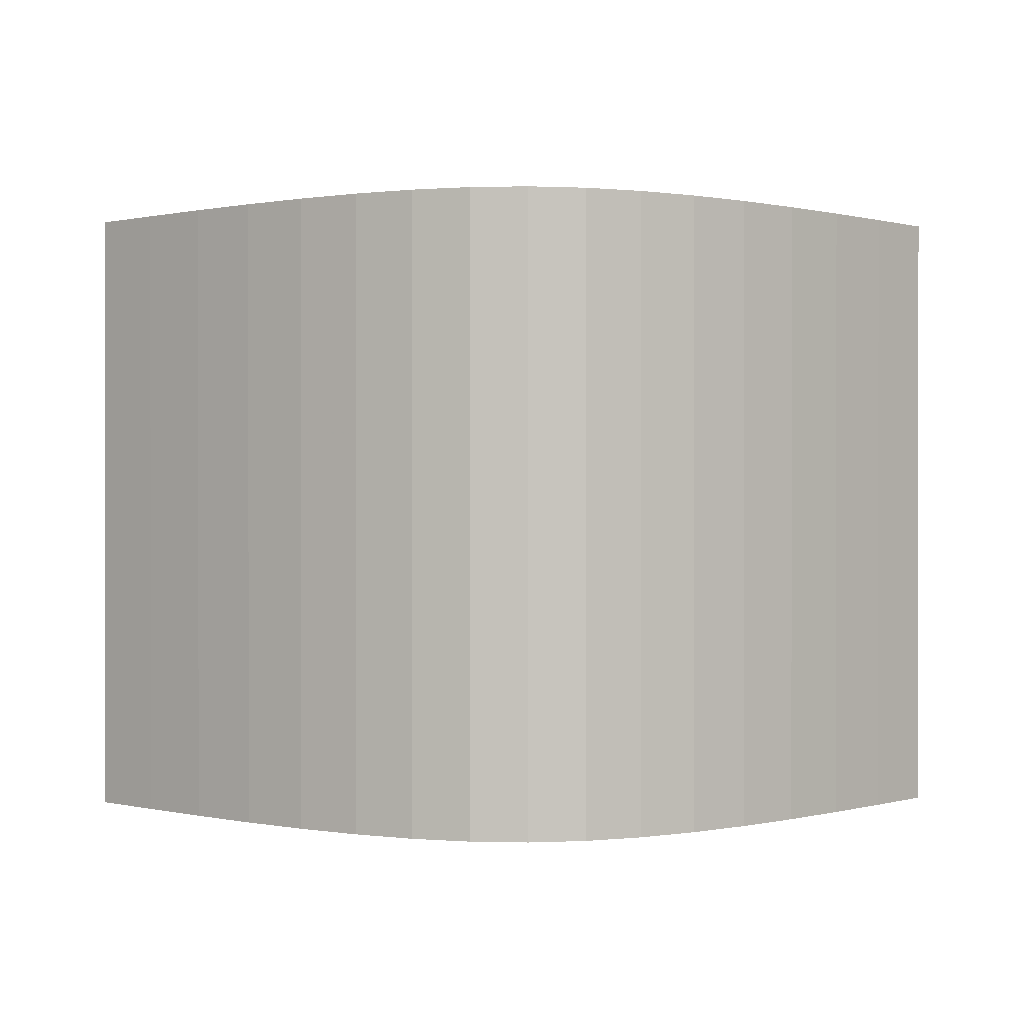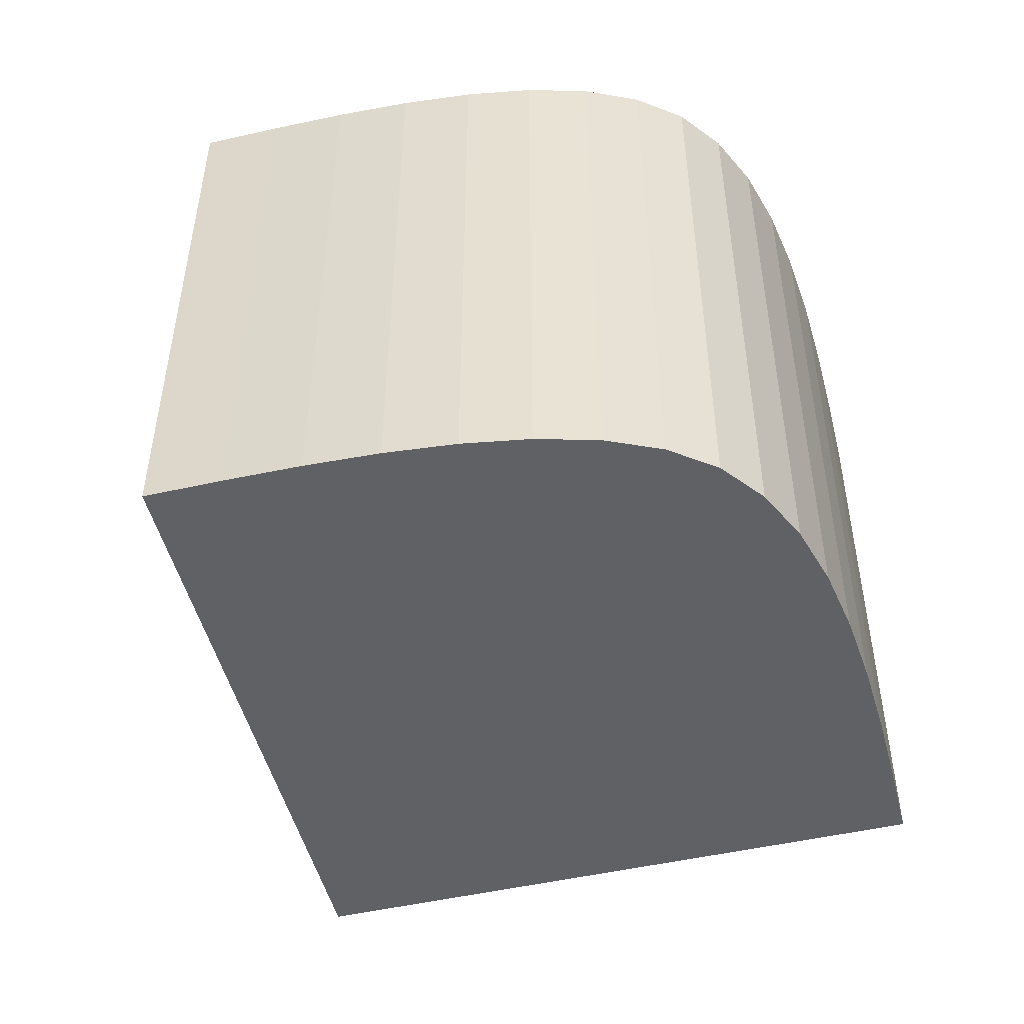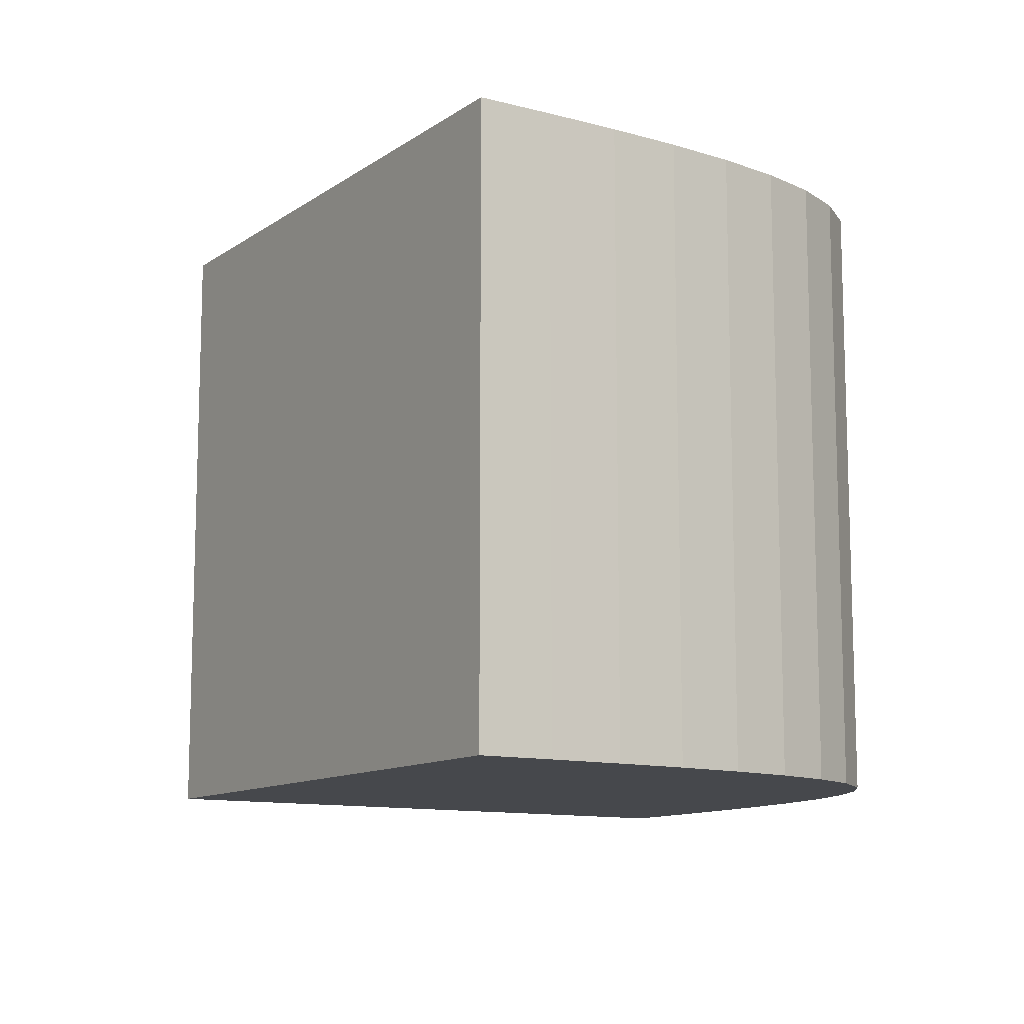
<metadata>
{"format":"obj","ext":"obj","renderer":"f3d","projection":"perspective","resolution":1024,"background":"white","views":[{"elev":0.4,"azim":177.6,"up":"+Z"},{"elev":-49.5,"azim":149.1,"up":"+Z"},{"elev":-11.4,"azim":102.6,"up":"+Z"}]}
</metadata>
<code>
v  0 -1.414 1
v  0.1768 -1.237 1
v  0 -1.061 1
v  -0.1768 -1.237 1
v  0.3536 -1.061 1
v  0.1768 -0.8839 1
v  0.3536 -0.7071 1
v  0 -0.7072 1
v  0 -0.3548 1
v  -0.3536 -0.7071 1
v  -0.1768 -0.8839 1
v  -0.3536 -1.061 1
v  0.5303 -0.8839 1
v  0.7071 -0.7071 1
v  0.5303 -0.5303 1
v  0.7071 -0.3536 1
v  0.3536 -0.3543 1
v  0.3536 -0.006215 1
v  0.1768 -0.5306 1
v  -0.1768 -0.5306 1
v  0.1768 -0.1799 1
v  0 -0.007769 1
v  0 0.3225 1
v  -0.3536 -0.006215 1
v  -0.1768 -0.1799 1
v  -0.3536 -0.3543 1
v  -0.7071 -0.3536 1
v  -0.5303 -0.8839 1
v  -0.5303 -0.5303 1
v  -0.7071 -0.7071 1
v  0.8839 -0.5303 1
v  1.061 -0.3536 1
v  0.8839 -0.1768 1
v  1.061 0 1
v  0.7071 -0.002564 1
v  0.7071 0.3386 1
v  0.5303 -0.1783 1
v  1.237 -0.1768 1
v  1.414 0 1
v  1.237 0.1768 1
v  1.061 0.3486 1
v  0.8839 0.173 1
v  0.5303 0.1665 1
v  0.8839 0.5104 1
v  0.7071 0.6574 1
v  0.5303 0.493 1
v  0.3536 0.6325 1
v  0.3536 0.3279 1
v  0.1768 0.1612 1
v  -0.1768 0.1612 1
v  0.1768 0.4791 1
v  0 0.621 1
v  0 0.8574 1
v  -0.3536 0.6325 1
v  -0.1768 0.4791 1
v  -0.3536 0.3279 1
v  -0.7071 0.3386 1
v  0.5303 0.7844 1
v  0.3536 0.8844 1
v  0.1768 0.7548 1
v  -0.1768 0.7548 1
v  0.1768 0.9502 1
v  0 0.9745 1
v  -0.1768 0.9502 1
v  -0.3536 0.8844 1
v  -0.5303 0.493 1
v  -0.5303 0.7844 1
v  -0.7071 0.6574 1
v  -0.8839 -0.5303 1
v  -0.5303 -0.1783 1
v  -0.7071 -0.002564 1
v  -1.061 0 1
v  -0.8839 -0.1768 1
v  -1.061 -0.3536 1
v  -0.5303 0.1665 1
v  -0.8839 0.173 1
v  -0.8839 0.5104 1
v  -1.061 0.3486 1
v  -1.237 -0.1768 1
v  -1.237 0.1768 1
v  -1.414 0 1
v  -1.237 0.1768 0.75
v  -1.414 0 0.75
v  -1.061 0.3486 0.75
v  -0.8839 0.5104 0.75
v  -1.061 0.3486 0.5
v  -0.8839 0.5104 0.25
v  -1.237 0.1768 0.25
v  -1.237 0.1768 0.5
v  -1.414 0 0.5
v  -0.7071 0.6574 0.75
v  -0.5303 0.7844 0.75
v  -0.7071 0.6574 0.5
v  -0.5303 0.7844 0.25
v  -0.8839 0.5104 0.5
v  -1.061 0.3486 0.25
v  -0.7071 0.6574 0.25
v  -0.7071 0.6574 0
v  -0.5303 0.7844 -0.25
v  -0.8839 0.5104 -0.25
v  -0.8839 0.5104 0
v  -1.061 0.3486 0
v  -1.237 0.1768 -0.25
v  -1.414 0 0.25
v  -1.237 0.1768 0
v  -1.414 0 0
v  -0.3536 0.8844 0.75
v  -0.1768 0.9502 0.75
v  -0.3536 0.8844 0.5
v  -0.1768 0.9502 0.25
v  -0.5303 0.7844 0.5
v  0 0.9745 0.75
v  0.1768 0.9502 0.75
v  0 0.9745 0.5
v  0.1768 0.9502 0.25
v  -0.1768 0.9502 0.5
v  -0.3536 0.8844 0.25
v  0 0.9745 0.25
v  0 0.9745 0
v  0.1768 0.9502 -0.25
v  -0.1768 0.9502 -0.25
v  -0.1768 0.9502 0
v  -0.3536 0.8844 0
v  -0.5303 0.7844 0
v  -0.7071 0.6574 -0.25
v  -0.3536 0.8844 -0.25
v  -0.3536 0.8844 -0.5
v  -0.1768 0.9502 -0.75
v  -0.5303 0.7844 -0.75
v  -0.5303 0.7844 -0.5
v  -0.7071 0.6574 -0.5
v  -0.8839 0.5104 -0.75
v  0 0.9745 -0.25
v  0 0.9745 -0.5
v  0.1768 0.9502 -0.75
v  -0.1768 0.9502 -0.5
v  -0.3536 0.8844 -0.75
v  0 0.9745 -0.75
v  0 0.9745 -1
v  -0.1768 0.9502 -1
v  -0.3536 0.8844 -1
v  -0.7071 0.6574 -0.75
v  -0.5303 0.7844 -1
v  -0.7071 0.6574 -1
v  -1.414 0 -0.25
v  -1.061 0.3486 -0.25
v  -1.061 0.3486 -0.5
v  -1.237 0.1768 -0.75
v  -1.237 0.1768 -0.5
v  -1.414 0 -0.5
v  -0.8839 0.5104 -0.5
v  -1.061 0.3486 -0.75
v  -0.8839 0.5104 -1
v  -1.061 0.3486 -1
v  -1.414 0 -0.75
v  -1.237 0.1768 -1
v  -1.414 0 -1
v  -1.061 0 -1
v  -1.237 -0.1768 -1
v  -0.8839 0.173 -1
v  -0.7071 0.3386 -1
v  -0.7071 -0.002564 -1
v  -0.3536 -0.006215 -1
v  -0.7071 -0.3536 -1
v  -0.8839 -0.1768 -1
v  -1.061 -0.3536 -1
v  -0.5303 0.493 -1
v  -0.3536 0.6325 -1
v  -0.3536 0.3279 -1
v  0 0.3225 -1
v  -0.5303 0.1665 -1
v  -0.5303 -0.1783 -1
v  -0.1768 0.1612 -1
v  0 -0.007769 -1
v  0.3536 -0.006215 -1
v  0 -0.3548 -1
v  -0.1768 -0.1799 -1
v  -0.3536 -0.3543 -1
v  -0.3536 -0.7071 -1
v  -0.8839 -0.5303 -1
v  -0.5303 -0.5303 -1
v  -0.7071 -0.7071 -1
v  -0.1768 0.7548 -1
v  0 0.8574 -1
v  0 0.621 -1
v  0.3536 0.6325 -1
v  -0.1768 0.4791 -1
v  0.1768 0.9502 -1
v  0.3536 0.8844 -1
v  0.1768 0.7548 -1
v  0.1768 0.4791 -1
v  0.5303 0.7844 -1
v  0.7071 0.6574 -1
v  0.5303 0.493 -1
v  0.7071 0.3386 -1
v  0.3536 0.3279 -1
v  0.1768 0.1612 -1
v  0.1768 -0.1799 -1
v  0.5303 0.1665 -1
v  0.7071 -0.002564 -1
v  1.061 0 -1
v  0.7071 -0.3536 -1
v  0.5303 -0.1783 -1
v  0.3536 -0.3543 -1
v  0.3536 -0.7071 -1
v  0.8839 0.5104 -1
v  1.061 0.3486 -1
v  0.8839 0.173 -1
v  0.8839 -0.1768 -1
v  1.237 0.1768 -1
v  1.414 0 -1
v  1.237 -0.1768 -1
v  1.061 -0.3536 -1
v  0.5303 -0.5303 -1
v  0.8839 -0.5303 -1
v  0.7071 -0.7071 -1
v  -0.5303 -0.8839 -1
v  -0.1768 -0.5306 -1
v  0 -0.7072 -1
v  0 -1.061 -1
v  -0.1768 -0.8839 -1
v  -0.3536 -1.061 -1
v  0.1768 -0.5306 -1
v  0.1768 -0.8839 -1
v  0.5303 -0.8839 -1
v  0.3536 -1.061 -1
v  -0.1768 -1.237 -1
v  0.1768 -1.237 -1
v  0 -1.414 -1
v  0.1768 -1.237 -0.75
v  0 -1.414 -0.75
v  0.3536 -1.061 -0.75
v  0.5303 -0.8839 -0.75
v  0.3536 -1.061 -0.5
v  0.5303 -0.8839 -0.25
v  0.1768 -1.237 -0.25
v  0.1768 -1.237 -0.5
v  0 -1.414 -0.5
v  0.7071 -0.7071 -0.75
v  0.8839 -0.5303 -0.75
v  0.7071 -0.7071 -0.5
v  0.8839 -0.5303 -0.25
v  0.5303 -0.8839 -0.5
v  0.3536 -1.061 -0.25
v  0.7071 -0.7071 -0.25
v  0.7071 -0.7071 0
v  0.8839 -0.5303 0.25
v  0.5303 -0.8839 0.25
v  0.5303 -0.8839 0
v  0.3536 -1.061 0
v  0.1768 -1.237 0.25
v  0 -1.414 -0.25
v  0.1768 -1.237 0
v  0 -1.414 0
v  1.061 -0.3536 -0.75
v  1.237 -0.1768 -0.75
v  1.061 -0.3536 -0.5
v  1.237 -0.1768 -0.25
v  0.8839 -0.5303 -0.5
v  1.414 0 -0.75
v  1.414 0 -0.5
v  1.237 -0.1768 -0.5
v  1.061 -0.3536 -0.25
v  1.414 0 -0.25
v  1.414 0 0
v  1.237 -0.1768 0
v  1.237 -0.1768 0.25
v  1.061 -0.3536 0
v  0.8839 -0.5303 0
v  0.7071 -0.7071 0.25
v  1.061 -0.3536 0.25
v  1.061 -0.3536 0.5
v  1.237 -0.1768 0.75
v  0.8839 -0.5303 0.75
v  0.8839 -0.5303 0.5
v  0.7071 -0.7071 0.5
v  0.5303 -0.8839 0.75
v  1.414 0 0.25
v  1.414 0 0.5
v  1.237 -0.1768 0.5
v  1.061 -0.3536 0.75
v  1.414 0 0.75
v  0.7071 -0.7071 0.75
v  0 -1.414 0.25
v  0.3536 -1.061 0.25
v  0.3536 -1.061 0.5
v  0.1768 -1.237 0.75
v  0.1768 -1.237 0.5
v  0 -1.414 0.5
v  0.5303 -0.8839 0.5
v  0.3536 -1.061 0.75
v  0 -1.414 0.75
v  1.237 0.1768 0.75
v  1.237 0.1768 0.5
v  1.237 0.1768 0.25
v  1.061 0.3486 0.5
v  0.8839 0.5104 0.25
v  0.8839 0.5104 0.75
v  1.061 0.3486 0.75
v  1.237 0.1768 0
v  1.237 0.1768 -0.25
v  1.061 0.3486 0
v  0.8839 0.5104 -0.25
v  1.061 0.3486 0.25
v  0.8839 0.5104 0.5
v  0.8839 0.5104 0
v  0.7071 0.6574 0
v  0.5303 0.7844 -0.25
v  0.5303 0.7844 0.25
v  0.7071 0.6574 0.25
v  0.7071 0.6574 0.5
v  0.5303 0.7844 0.75
v  0.7071 0.6574 0.75
v  1.237 0.1768 -0.5
v  1.237 0.1768 -0.75
v  1.061 0.3486 -0.5
v  0.8839 0.5104 -0.75
v  1.061 0.3486 -0.25
v  1.061 0.3486 -0.75
v  0.8839 0.5104 -0.5
v  0.7071 0.6574 -0.75
v  0.5303 0.7844 -0.75
v  0.7071 0.6574 -0.5
v  0.7071 0.6574 -0.25
v  0.5303 0.7844 0
v  0.5303 0.7844 -0.5
v  0.3536 0.8844 -0.5
v  0.3536 0.8844 -0.25
v  0.3536 0.8844 0
v  0.3536 0.8844 -0.75
v  0.1768 0.9502 -0.5
v  0.1768 0.9502 0
v  0.5303 0.7844 0.5
v  0.3536 0.8844 0.5
v  0.3536 0.8844 0.75
v  0.3536 0.8844 0.25
v  0.1768 0.9502 0.5
v  -0.1768 -1.237 -0.75
v  -0.1768 -1.237 -0.5
v  -0.1768 -1.237 -0.25
v  -0.3536 -1.061 -0.5
v  -0.5303 -0.8839 -0.25
v  -0.5303 -0.8839 -0.75
v  -0.3536 -1.061 -0.75
v  -0.1768 -1.237 0
v  -0.1768 -1.237 0.25
v  -0.3536 -1.061 0
v  -0.5303 -0.8839 0.25
v  -0.3536 -1.061 -0.25
v  -0.5303 -0.8839 -0.5
v  -0.5303 -0.8839 0
v  -0.7071 -0.7071 0
v  -0.8839 -0.5303 0.25
v  -0.8839 -0.5303 -0.25
v  -0.7071 -0.7071 -0.25
v  -0.7071 -0.7071 -0.5
v  -0.8839 -0.5303 -0.75
v  -0.7071 -0.7071 -0.75
v  -0.1768 -1.237 0.5
v  -0.1768 -1.237 0.75
v  -0.3536 -1.061 0.5
v  -0.5303 -0.8839 0.75
v  -0.3536 -1.061 0.25
v  -0.3536 -1.061 0.75
v  -0.5303 -0.8839 0.5
v  -0.7071 -0.7071 0.75
v  -0.8839 -0.5303 0.75
v  -0.7071 -0.7071 0.5
v  -0.7071 -0.7071 0.25
v  -0.8839 -0.5303 0
v  -0.8839 -0.5303 0.5
v  -1.061 -0.3536 0.5
v  -1.237 -0.1768 0.75
v  -1.237 -0.1768 0.25
v  -1.061 -0.3536 0.25
v  -1.061 -0.3536 0
v  -1.237 -0.1768 -0.25
v  -1.061 -0.3536 0.75
v  -1.237 -0.1768 0.5
v  -1.237 -0.1768 0
v  -0.8839 -0.5303 -0.5
v  -1.061 -0.3536 -0.5
v  -1.237 -0.1768 -0.75
v  -1.061 -0.3536 -0.75
v  -1.061 -0.3536 -0.25
v  -1.237 -0.1768 -0.5
f 1 2 3 4
f 2 5 6 3
f 3 6 8 11
f 4 3 11 12
f 5 13 7 6
f 13 14 15 7
f 7 15 17 19
f 6 7 19 8
f 8 19 9 20
f 19 17 21 9
f 9 21 22 25
f 20 9 25 26
f 12 11 10 28
f 11 8 20 10
f 10 20 26 29
f 28 10 29 30
f 14 31 16 15
f 31 32 33 16
f 16 33 35 37
f 15 16 37 17
f 32 38 34 33
f 38 39 40 34
f 34 40 41 42
f 33 34 42 35
f 35 42 36 43
f 42 41 44 36
f 36 44 45 46
f 43 36 46 48
f 17 37 18 21
f 37 35 43 18
f 18 43 48 49
f 21 18 49 22
f 22 49 23 50
f 49 48 51 23
f 23 51 52 55
f 50 23 55 56
f 48 46 47 51
f 46 45 58 47
f 47 58 59 60
f 51 47 60 52
f 52 60 53 61
f 60 59 62 53
f 53 62 63 64
f 61 53 64 65
f 56 55 54 66
f 55 52 61 54
f 54 61 65 67
f 66 54 67 68
f 30 29 27 69
f 29 26 70 27
f 27 70 71 73
f 69 27 73 74
f 26 25 24 70
f 25 22 50 24
f 24 50 56 75
f 70 24 75 71
f 71 75 57 76
f 75 56 66 57
f 57 66 68 77
f 76 57 77 78
f 74 73 72 79
f 73 71 76 72
f 72 76 78 80
f 79 72 80 81
f 81 80 82 83
f 80 78 84 82
f 82 84 86 89
f 83 82 89 90
f 78 77 85 84
f 77 68 91 85
f 85 91 93 95
f 84 85 95 86
f 86 95 87 96
f 95 93 97 87
f 87 97 98 101
f 96 87 101 102
f 90 89 88 104
f 89 86 96 88
f 88 96 102 105
f 104 88 105 106
f 68 67 92 91
f 67 65 107 92
f 92 107 109 111
f 91 92 111 93
f 65 64 108 107
f 64 63 112 108
f 108 112 114 116
f 107 108 116 109
f 109 116 110 117
f 116 114 118 110
f 110 118 119 122
f 117 110 122 123
f 93 111 94 97
f 111 109 117 94
f 94 117 123 124
f 97 94 124 98
f 98 124 99 125
f 124 123 126 99
f 99 126 127 130
f 125 99 130 131
f 123 122 121 126
f 122 119 133 121
f 121 133 134 136
f 126 121 136 127
f 127 136 128 137
f 136 134 138 128
f 128 138 139 140
f 137 128 140 141
f 131 130 129 142
f 130 127 137 129
f 129 137 141 143
f 142 129 143 144
f 106 105 103 145
f 105 102 146 103
f 103 146 147 149
f 145 103 149 150
f 102 101 100 146
f 101 98 125 100
f 100 125 131 151
f 146 100 151 147
f 147 151 132 152
f 151 131 142 132
f 132 142 144 153
f 152 132 153 154
f 150 149 148 155
f 149 147 152 148
f 148 152 154 156
f 155 148 156 157
f 157 156 158 159
f 156 154 160 158
f 158 160 162 165
f 159 158 165 166
f 154 153 161 160
f 153 144 167 161
f 161 167 169 171
f 160 161 171 162
f 162 171 163 172
f 171 169 173 163
f 163 173 174 177
f 172 163 177 178
f 166 165 164 180
f 165 162 172 164
f 164 172 178 181
f 180 164 181 182
f 144 143 168 167
f 143 141 183 168
f 168 183 185 187
f 167 168 187 169
f 141 140 184 183
f 140 139 188 184
f 184 188 189 190
f 183 184 190 185
f 185 190 186 191
f 190 189 192 186
f 186 192 193 194
f 191 186 194 196
f 169 187 170 173
f 187 185 191 170
f 170 191 196 197
f 173 170 197 174
f 174 197 175 198
f 197 196 199 175
f 175 199 200 203
f 198 175 203 204
f 196 194 195 199
f 194 193 206 195
f 195 206 207 208
f 199 195 208 200
f 200 208 201 209
f 208 207 210 201
f 201 210 211 212
f 209 201 212 213
f 204 203 202 214
f 203 200 209 202
f 202 209 213 215
f 214 202 215 216
f 182 181 179 217
f 181 178 218 179
f 179 218 219 221
f 217 179 221 222
f 178 177 176 218
f 177 174 198 176
f 176 198 204 223
f 218 176 223 219
f 219 223 205 224
f 223 204 214 205
f 205 214 216 225
f 224 205 225 226
f 222 221 220 227
f 221 219 224 220
f 220 224 226 228
f 227 220 228 229
f 229 228 230 231
f 228 226 232 230
f 230 232 234 237
f 231 230 237 238
f 226 225 233 232
f 225 216 239 233
f 233 239 241 243
f 232 233 243 234
f 234 243 235 244
f 243 241 245 235
f 235 245 246 249
f 244 235 249 250
f 238 237 236 252
f 237 234 244 236
f 236 244 250 253
f 252 236 253 254
f 216 215 240 239
f 215 213 255 240
f 240 255 257 259
f 239 240 259 241
f 213 212 256 255
f 212 211 260 256
f 256 260 261 262
f 255 256 262 257
f 257 262 258 263
f 262 261 264 258
f 258 264 265 266
f 263 258 266 268
f 241 259 242 245
f 259 257 263 242
f 242 263 268 269
f 245 242 269 246
f 246 269 247 270
f 269 268 271 247
f 247 271 272 275
f 270 247 275 276
f 268 266 267 271
f 266 265 278 267
f 267 278 279 280
f 271 267 280 272
f 272 280 273 281
f 280 279 282 273
f 273 282 39 38
f 281 273 38 32
f 276 275 274 283
f 275 272 281 274
f 274 281 32 31
f 283 274 31 14
f 254 253 251 284
f 253 250 285 251
f 251 285 286 288
f 284 251 288 289
f 250 249 248 285
f 249 246 270 248
f 248 270 276 290
f 285 248 290 286
f 286 290 277 291
f 290 276 283 277
f 277 283 14 13
f 291 277 13 5
f 289 288 287 292
f 288 286 291 287
f 287 291 5 2
f 292 287 2 1
f 39 282 293 40
f 282 279 294 293
f 293 294 296 299
f 40 293 299 41
f 279 278 295 294
f 278 265 300 295
f 295 300 302 304
f 294 295 304 296
f 296 304 297 305
f 304 302 306 297
f 297 306 307 310
f 305 297 310 311
f 41 299 298 44
f 299 296 305 298
f 298 305 311 313
f 44 298 313 45
f 265 264 301 300
f 264 261 314 301
f 301 314 316 318
f 300 301 318 302
f 261 260 315 314
f 260 211 210 315
f 315 210 207 319
f 314 315 319 316
f 316 319 317 320
f 319 207 206 317
f 317 206 193 321
f 320 317 321 323
f 302 318 303 306
f 318 316 320 303
f 303 320 323 324
f 306 303 324 307
f 307 324 308 325
f 324 323 326 308
f 308 326 327 328
f 325 308 328 329
f 323 321 322 326
f 321 193 192 322
f 322 192 189 330
f 326 322 330 327
f 327 330 135 331
f 330 189 188 135
f 135 188 139 138
f 331 135 138 134
f 329 328 120 332
f 328 327 331 120
f 120 331 134 133
f 332 120 133 119
f 45 313 312 58
f 313 311 333 312
f 312 333 334 335
f 58 312 335 59
f 311 310 309 333
f 310 307 325 309
f 309 325 329 336
f 333 309 336 334
f 334 336 115 337
f 336 329 332 115
f 115 332 119 118
f 337 115 118 114
f 59 335 113 62
f 335 334 337 113
f 113 337 114 112
f 62 113 112 63
f 229 231 338 227
f 231 238 339 338
f 338 339 341 344
f 227 338 344 222
f 238 252 340 339
f 252 254 345 340
f 340 345 347 349
f 339 340 349 341
f 341 349 342 350
f 349 347 351 342
f 342 351 352 355
f 350 342 355 356
f 222 344 343 217
f 344 341 350 343
f 343 350 356 358
f 217 343 358 182
f 254 284 346 345
f 284 289 359 346
f 346 359 361 363
f 345 346 363 347
f 289 292 360 359
f 292 1 4 360
f 360 4 12 364
f 359 360 364 361
f 361 364 362 365
f 364 12 28 362
f 362 28 30 366
f 365 362 366 368
f 347 363 348 351
f 363 361 365 348
f 348 365 368 369
f 351 348 369 352
f 352 369 353 370
f 369 368 371 353
f 353 371 372 375
f 370 353 375 376
f 368 366 367 371
f 366 30 69 367
f 367 69 74 378
f 371 367 378 372
f 372 378 373 379
f 378 74 79 373
f 373 79 81 83
f 379 373 83 90
f 376 375 374 380
f 375 372 379 374
f 374 379 90 104
f 380 374 104 106
f 182 358 357 180
f 358 356 381 357
f 357 381 382 384
f 180 357 384 166
f 356 355 354 381
f 355 352 370 354
f 354 370 376 385
f 381 354 385 382
f 382 385 377 386
f 385 376 380 377
f 377 380 106 145
f 386 377 145 150
f 166 384 383 159
f 384 382 386 383
f 383 386 150 155
f 159 383 155 157

</code>
